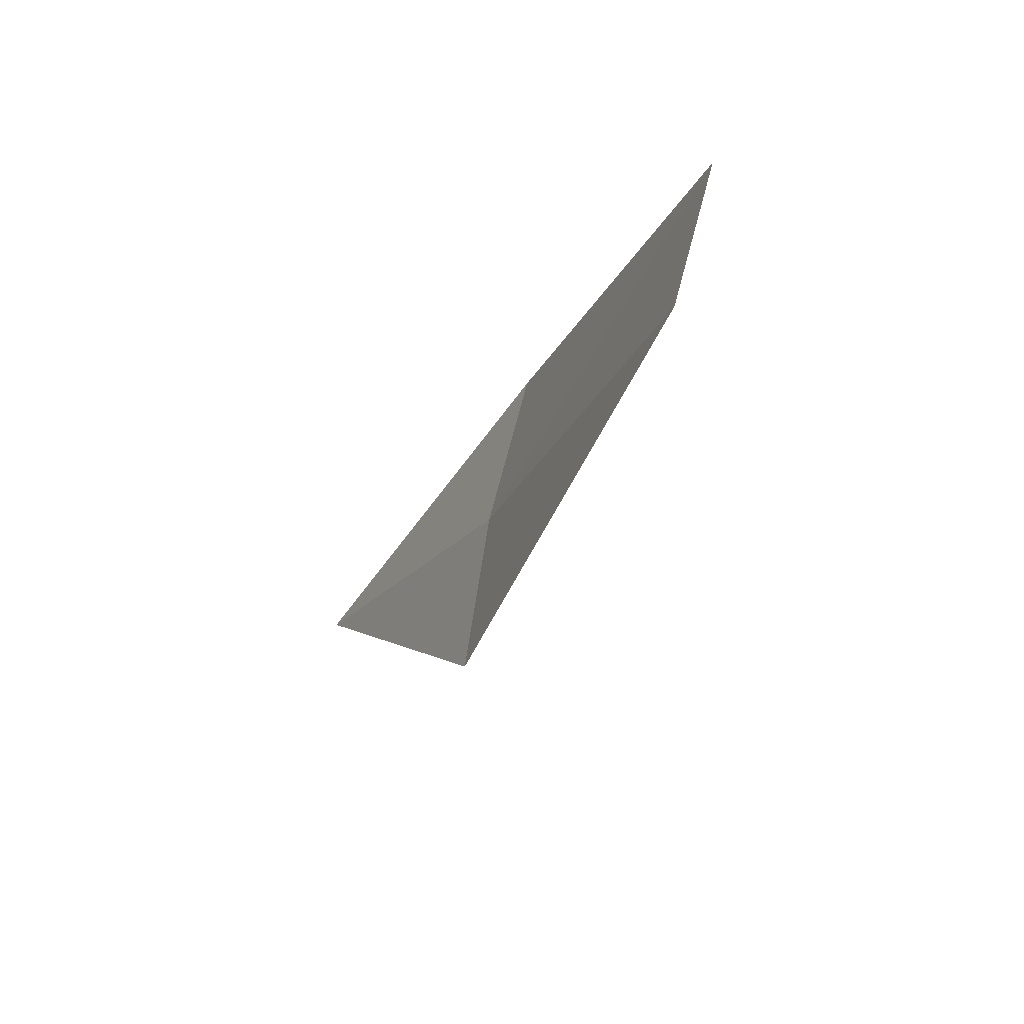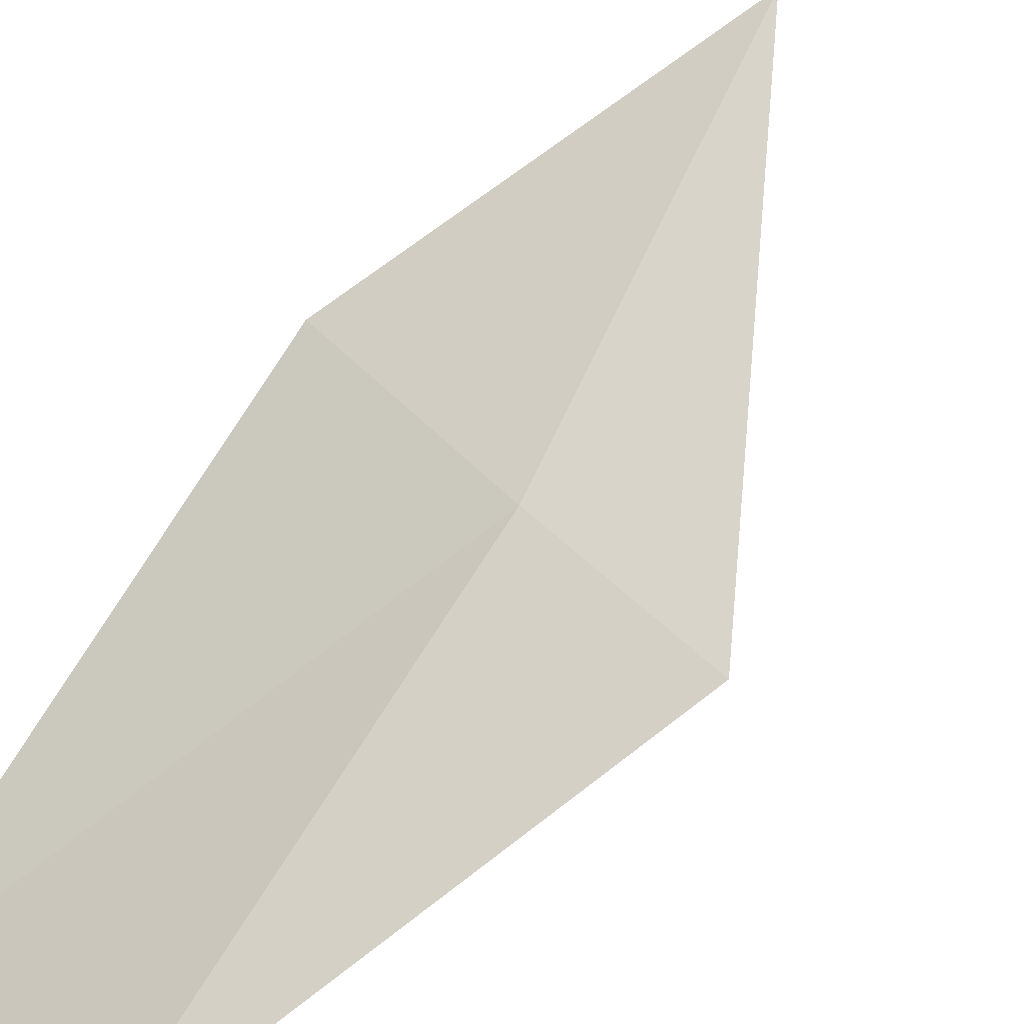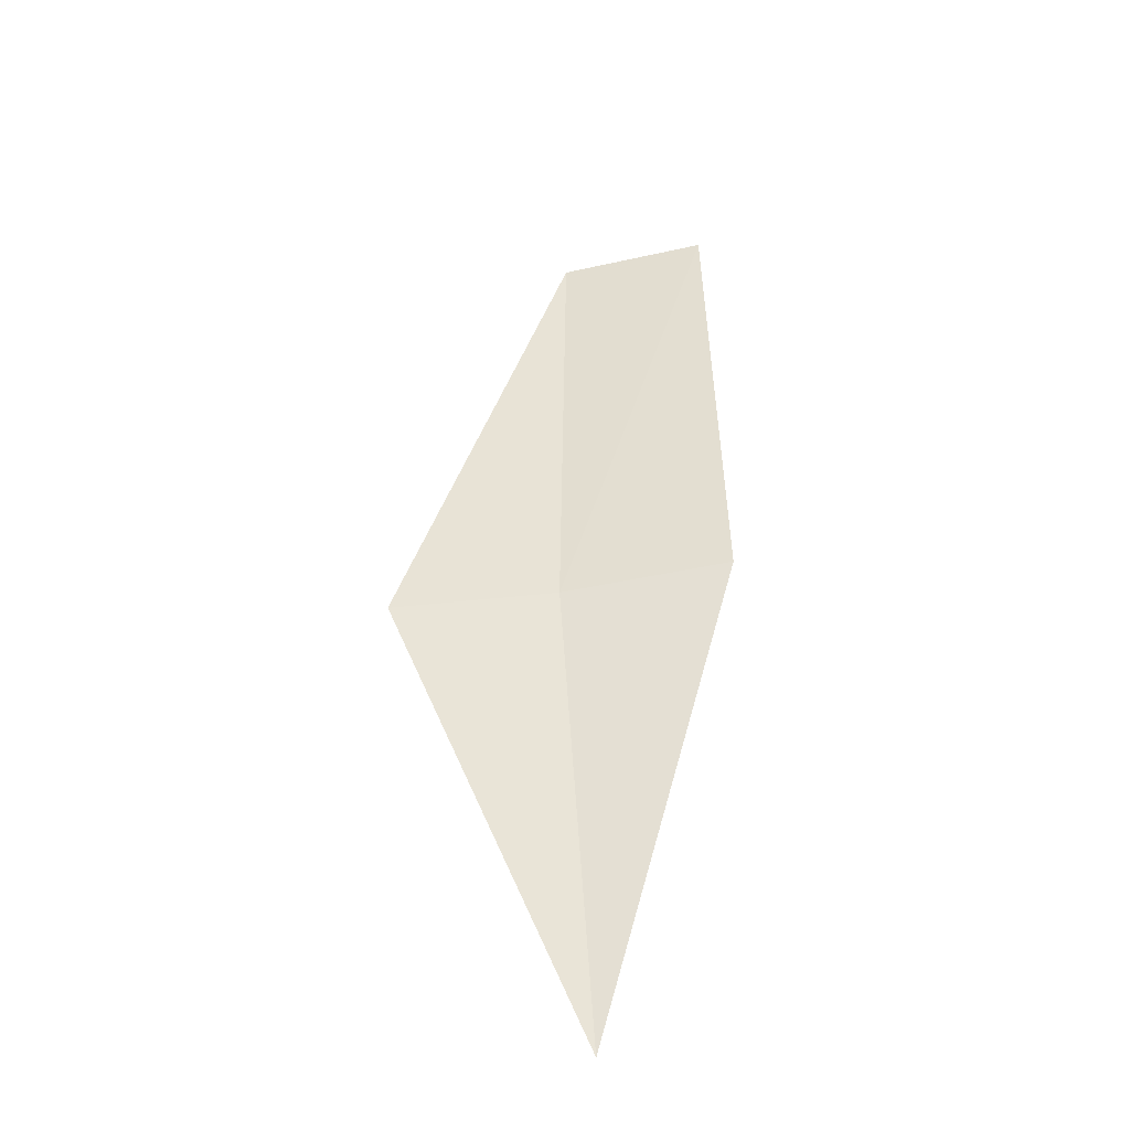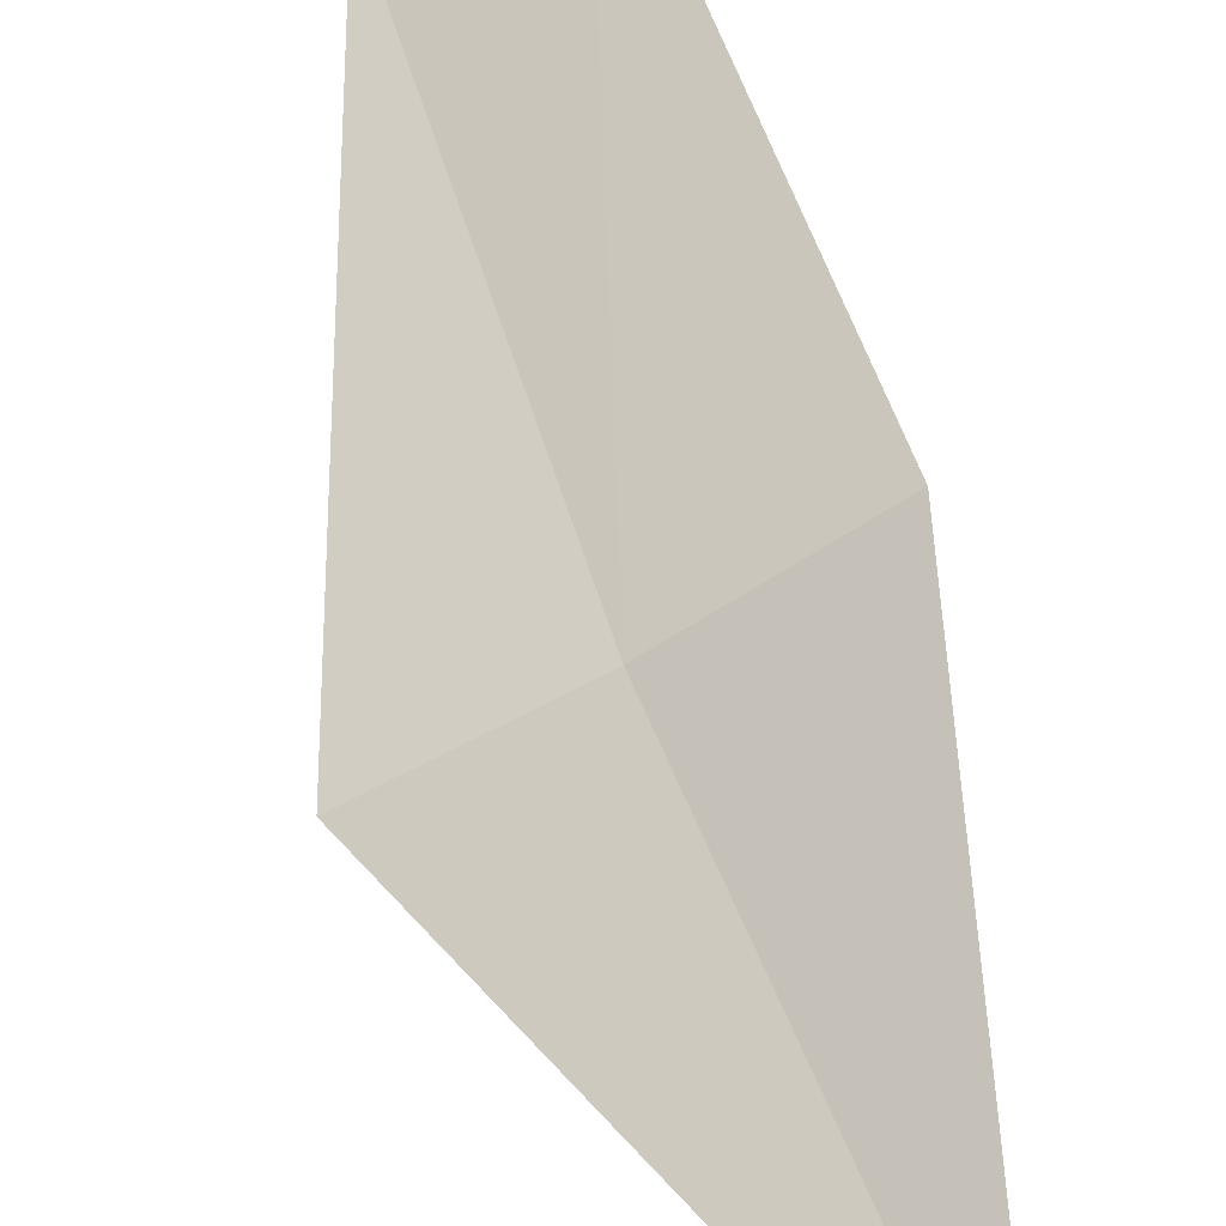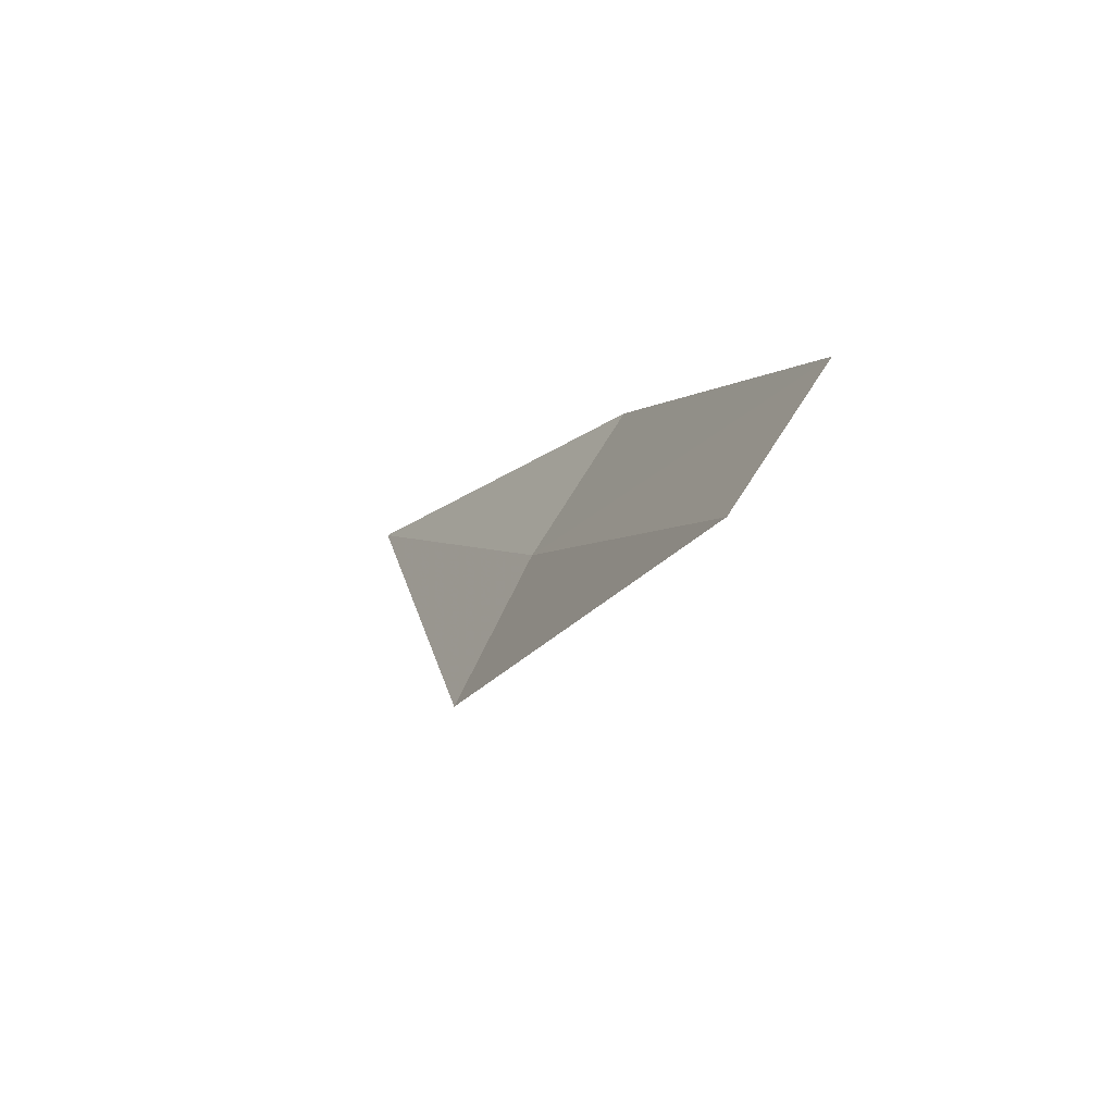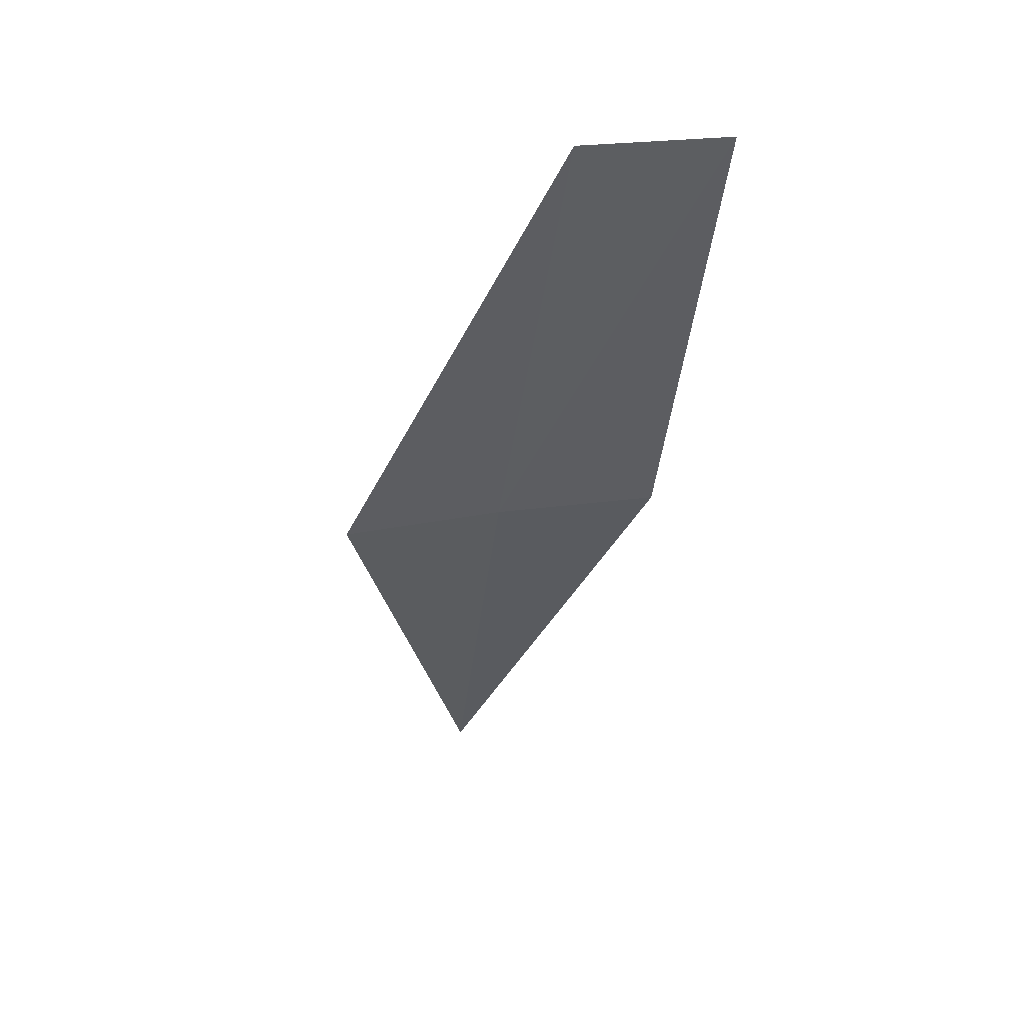
<metadata>
{"format":"obj","ext":"obj","renderer":"f3d","projection":"perspective","resolution":1024,"background":"white","views":[{"elev":66.0,"azim":74.2,"up":"+Z"},{"elev":75.4,"azim":35.5,"up":"+Y"},{"elev":-61.8,"azim":161.7,"up":"+Z"},{"elev":42.2,"azim":167.0,"up":"+Y"},{"elev":79.8,"azim":92.6,"up":"+Z"},{"elev":28.2,"azim":138.5,"up":"+Z"}]}
</metadata>
<code>
v -0.7596 -1.492 14.85
v -0.8519 -1.674 14.43
v -0.9054 -1.409 14.85
v -0.6086 -1.56 14.85
v -0.8437 -1.262 15.3
v -0.7155 -1.338 15.3
f 1 5 3
f 1 6 5
f 1 4 6
f 1 3 2
f 1 2 4

</code>
